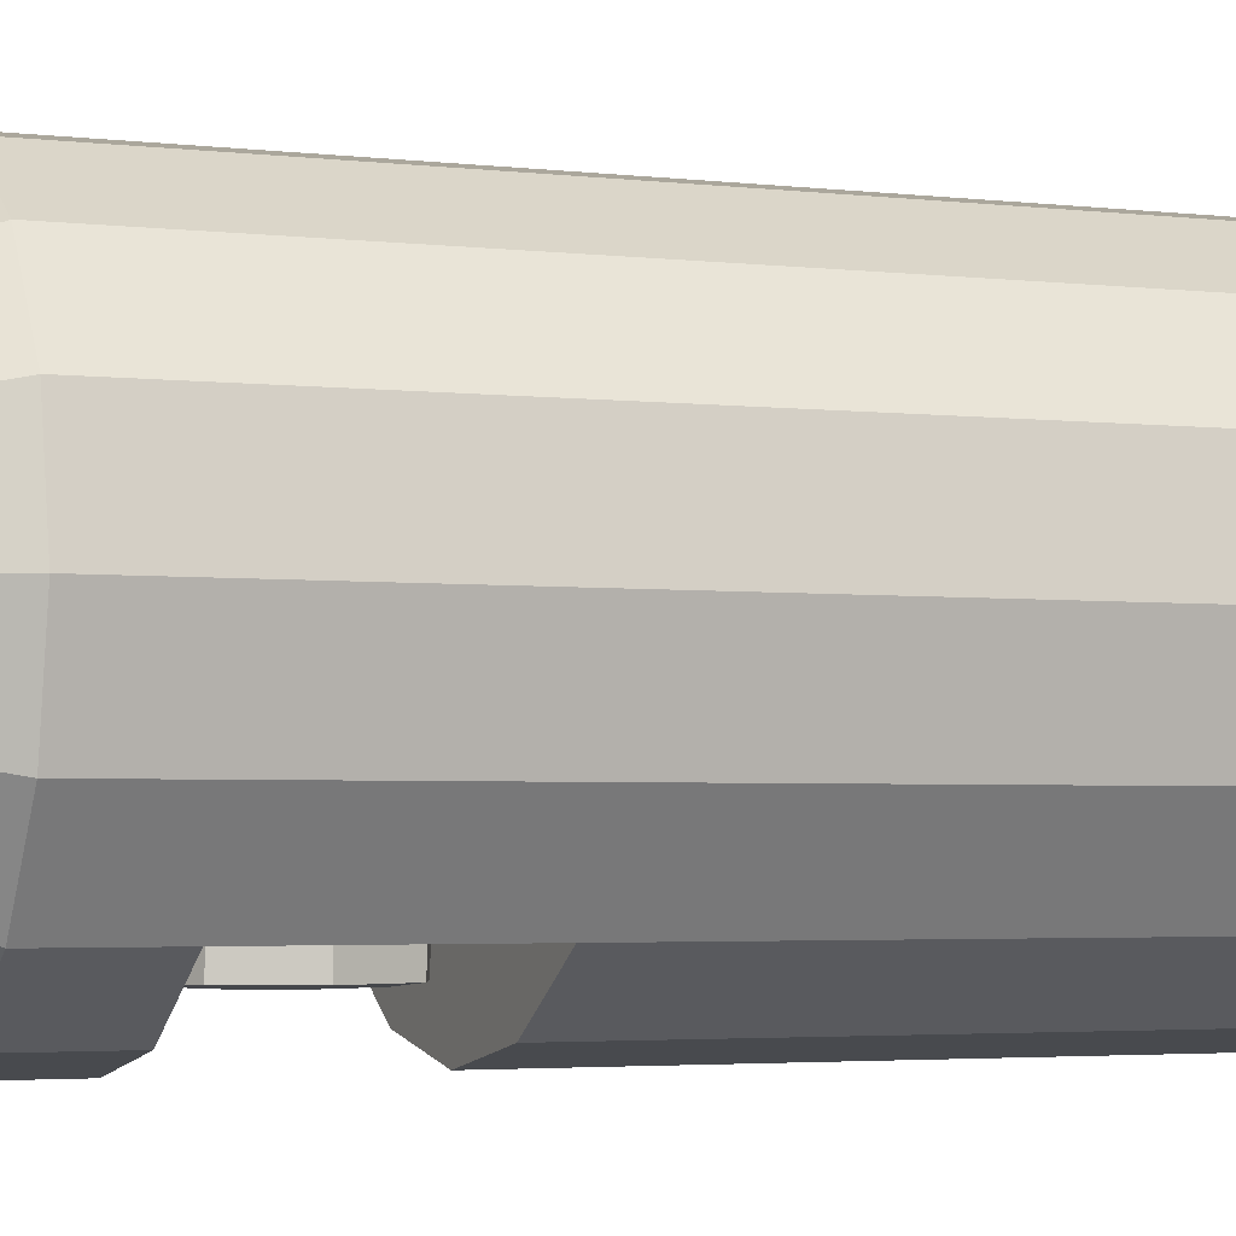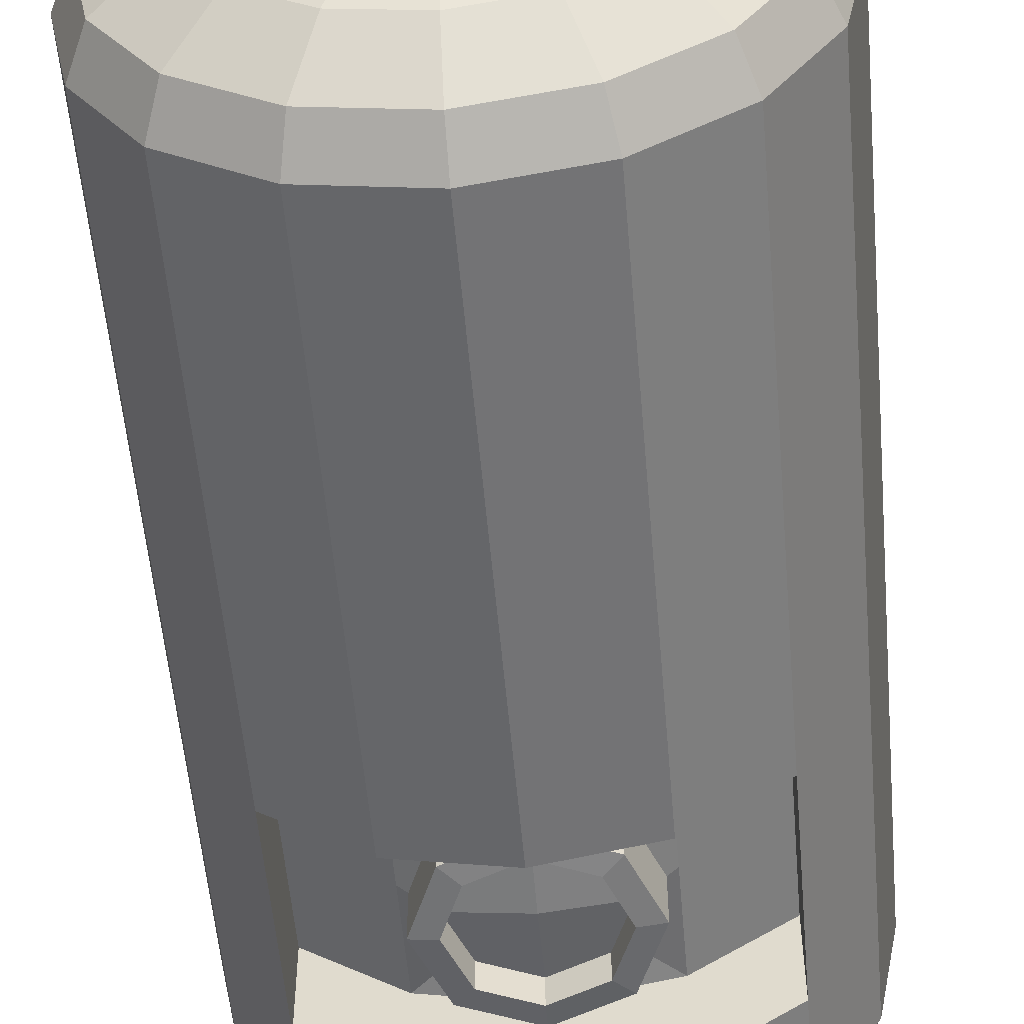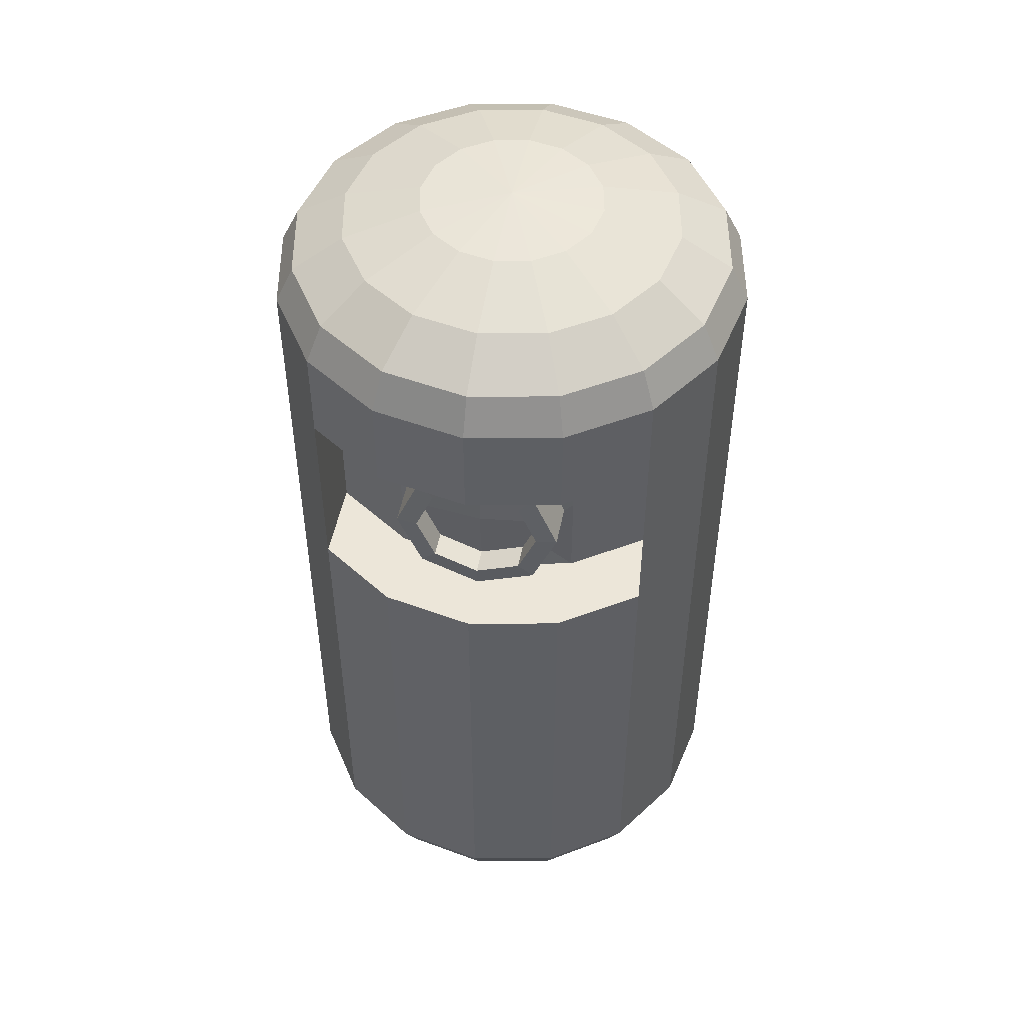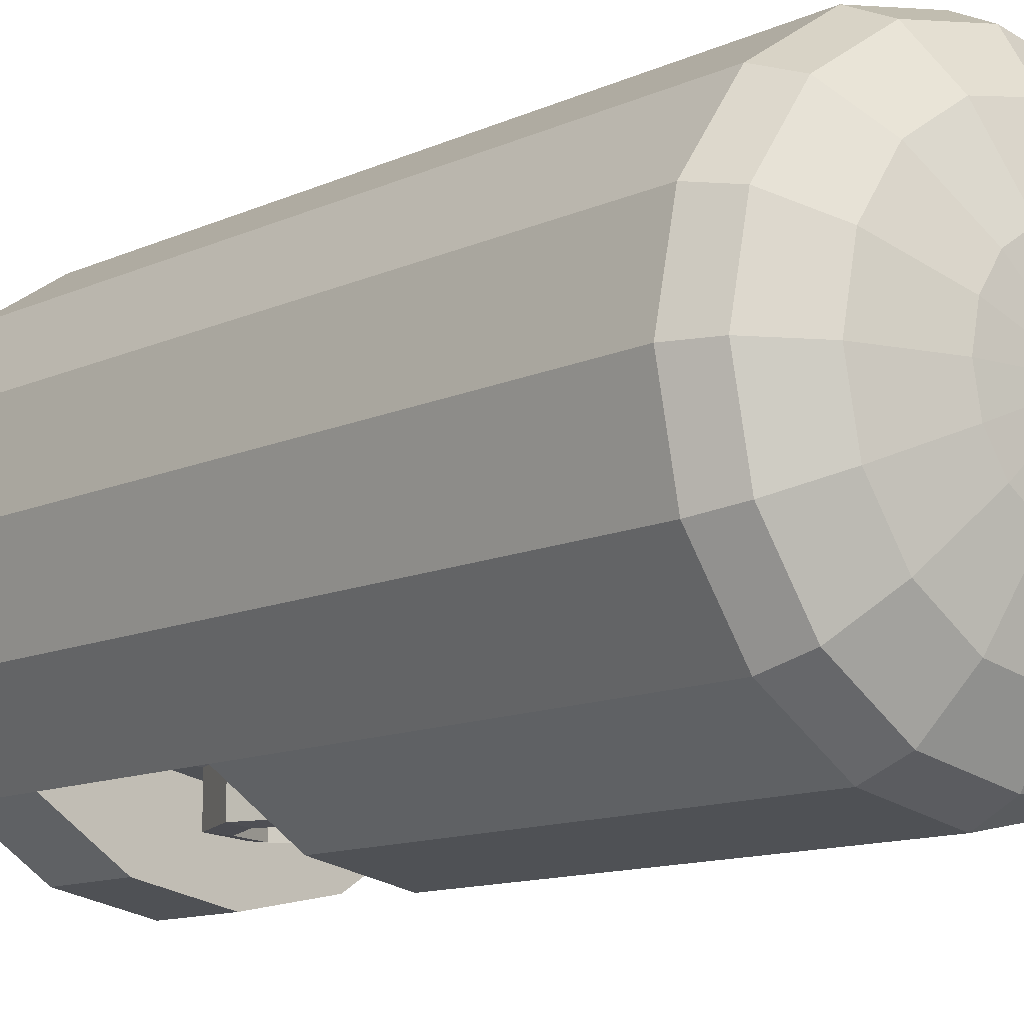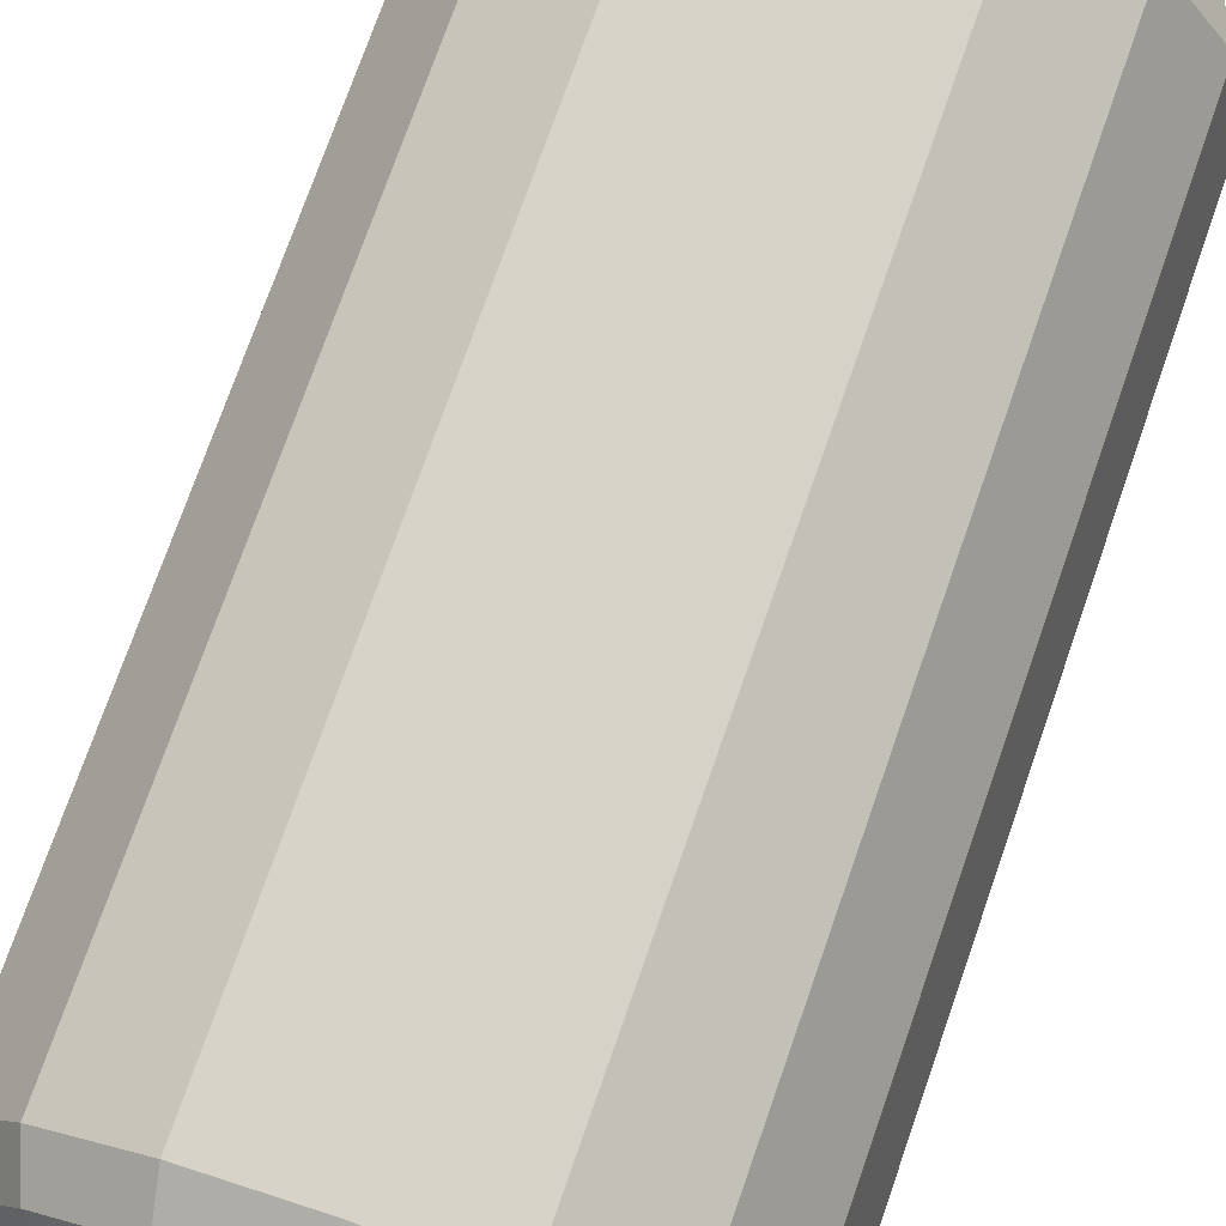
<metadata>
{"format":"obj","ext":"obj","renderer":"f3d","projection":"perspective","resolution":1024,"background":"white","views":[{"elev":-3.1,"azim":-113.4,"up":"+Z"},{"elev":-54.6,"azim":4.9,"up":"+Z"},{"elev":49.5,"azim":-169.0,"up":"+Y"},{"elev":-11.5,"azim":-41.6,"up":"+Z"},{"elev":73.9,"azim":19.2,"up":"+Z"}]}
</metadata>
<code>
o Sphere
v 0 0.204 0.25
v 0 0.1259 0.2119
v 0 0.05975 0.1036
v -0 0.01554 -0.05866
v -0.1913 0.204 0.2119
v -0.1768 0.1259 0.1768
v -0.1353 0.05975 0.07664
v -0.07322 0.01554 -0.07322
v -0.3536 0.204 0.1036
v -0.3266 0.1259 0.07664
v -0.25 0.05975 -0
v -0.1353 0.01554 -0.1147
v -0.4619 0.204 -0.05866
v -0.4268 0.1259 -0.07322
v -0.3266 0.05975 -0.1147
v -0.1768 0.01554 -0.1768
v -0.5 0.204 -0.25
v -0.4619 0.1259 -0.25
v -0.3536 0.05975 -0.25
v -0.1913 0.01554 -0.25
v -0.4619 0.204 -0.4413
v -0.4268 0.1259 -0.4268
v -0.3266 0.05975 -0.3853
v -0.1768 0.01554 -0.3232
v -0.3536 0.204 -0.6036
v -0.3266 0.1259 -0.5766
v -0.25 0.05975 -0.5
v -0.1353 0.01554 -0.3853
v -0.1913 0.204 -0.7119
v -0.1768 0.1259 -0.6768
v -0.1353 0.05975 -0.5766
v -0.07322 0.01554 -0.4268
v -0 0.204 -0.75
v -0 0.1259 -0.7119
v -0 0.05975 -0.6036
v -0 0.01554 -0.4413
v -0 0 -0.25
v 0.1913 0.204 -0.7119
v 0.1768 0.1259 -0.6768
v 0.1353 0.05975 -0.5766
v 0.07322 0.01554 -0.4268
v 0.3536 0.204 -0.6036
v 0.3266 0.1259 -0.5766
v 0.25 0.05975 -0.5
v 0.1353 0.01554 -0.3853
v 0.4619 0.204 -0.4413
v 0.4268 0.1259 -0.4268
v 0.3266 0.05975 -0.3853
v 0.1768 0.01554 -0.3232
v 0.5 0.204 -0.25
v 0.4619 0.1259 -0.25
v 0.3536 0.05975 -0.25
v 0.1913 0.01554 -0.25
v 0.4619 0.204 -0.05866
v 0.4268 0.1259 -0.07322
v 0.3266 0.05975 -0.1147
v 0.1768 0.01554 -0.1768
v 0.3536 0.204 0.1036
v 0.3266 0.1259 0.07664
v 0.25 0.05975 -0
v 0.1353 0.01554 -0.1147
v 0.1913 0.204 0.2119
v 0.1768 0.1259 0.1768
v 0.1353 0.05975 0.07664
v 0.07322 0.01554 -0.07322
v 0 1.94 0.1036
v 0 1.874 0.2119
v 0 1.796 0.25
v -0.07322 1.984 -0.07322
v -0.1353 1.94 0.07664
v -0.1768 1.874 0.1768
v -0.1913 1.796 0.2119
v -0.1353 1.984 -0.1147
v -0.25 1.94 -0
v -0.3266 1.874 0.07664
v -0.3536 1.796 0.1036
v -0.1768 1.984 -0.1768
v -0.3266 1.94 -0.1147
v -0.4268 1.874 -0.07322
v -0.4619 1.796 -0.05866
v -0.1913 1.984 -0.25
v -0.4619 1.398 -0.4413
v -0.3536 1.94 -0.25
v -0.4619 1 -0.4413
v -0.4619 1.874 -0.25
v -0.4619 0.602 -0.4413
v -0.5 1.796 -0.25
v -0.3536 0.602 -0.6036
v -0.1768 1.984 -0.3232
v -0.3536 1 -0.6036
v -0.3266 1.94 -0.3853
v -0.3536 1.398 -0.6036
v -0.4268 1.874 -0.4268
v 0.4619 1.398 -0.05866
v -0.4619 1.796 -0.4413
v 0.4619 1 -0.05866
v -0.1353 1.984 -0.3853
v 0.4619 0.602 -0.05866
v -0.25 1.94 -0.5
v 0.3536 0.602 0.1036
v -0.3266 1.874 -0.5766
v 0.3536 1 0.1036
v -0.3536 1.796 -0.6036
v 0.3536 1.398 0.1036
v -0.07322 1.984 -0.4268
v 0.5 1.398 -0.25
v -0.1353 1.94 -0.5766
v 0.5 1 -0.25
v -0.1768 1.874 -0.6768
v 0.5 0.602 -0.25
v -0.1913 1.796 -0.7119
v -0.5 1.398 -0.25
v -0 1.984 -0.4413
v -0.5 1 -0.25
v -0 1.94 -0.6036
v -0.5 0.602 -0.25
v -0 1.874 -0.7119
v -0.4619 1.398 -0.05866
v -0 1.796 -0.75
v -0.4619 1 -0.05866
v 0.07322 1.984 -0.4268
v -0.4619 0.602 -0.05866
v 0.1353 1.94 -0.5766
v 0.3536 1.398 -0.6036
v 0.1768 1.874 -0.6768
v 0.3536 1 -0.6036
v 0.1913 1.796 -0.7119
v 0.3536 0.602 -0.6036
v 0.1353 1.984 -0.3853
v 0.4619 0.602 -0.4413
v 0.25 1.94 -0.5
v 0.4619 1 -0.4413
v 0.3266 1.874 -0.5766
v 0.4619 1.398 -0.4413
v 0.3536 1.796 -0.6036
v 0 2 -0.25
v 0.1768 1.984 -0.3232
v 0.1913 1 -0.7119
v 0.3266 1.94 -0.3853
v 0.1913 0.602 -0.7119
v 0.4268 1.874 -0.4268
v -0.3536 1.398 0.1036
v 0.4619 1.796 -0.4413
v -0.3536 1 0.1036
v 0.1913 1.984 -0.25
v -0.3536 0.602 0.1036
v 0.3536 1.94 -0.25
v 0.1913 1.398 0.2119
v 0.4619 1.874 -0.25
v 0.1913 1 0.2119
v 0.5 1.796 -0.25
v 0.1913 0.602 0.2119
v 0.1768 1.984 -0.1768
v 0 0.602 0.25
v 0.3266 1.94 -0.1147
v 0 1 0.25
v 0.4268 1.874 -0.07322
v 0 1.398 0.25
v 0.4619 1.796 -0.05866
v -0.1913 1.398 0.2119
v 0.1353 1.984 -0.1147
v -0.1913 1 0.2119
v 0.25 1.94 -0
v -0.1913 0.602 0.2119
v 0.3266 1.874 0.07664
v 0.3536 1.796 0.1036
v -0 1 -0.75
v 0.07322 1.984 -0.07322
v -0 0.602 -0.75
v 0.1353 1.94 0.07664
v 0.1768 1.874 0.1768
v -0.1913 1 -0.7119
v 0.1913 1.796 0.2119
v -0 1.984 -0.05866
v -0.1913 0.602 -0.7119
v -0.1913 1.597 -0.7119
v -0 1.597 -0.75
v -0.1913 1.597 0.2119
v 0.1913 1.597 0.2119
v -0.3536 1.597 0.1036
v 0.1913 1.597 -0.7119
v 0.3536 1.597 -0.6036
v -0.4619 1.597 -0.05866
v -0.5 1.597 -0.25
v 0.5 1.597 -0.25
v 0.4619 1.597 -0.05866
v -0.4619 1.597 -0.4413
v -0.3536 1.597 -0.6036
v 0.3536 1.597 0.1036
v 0.4619 1.597 -0.4413
v 0 1.597 0.25
v -0.4619 1.199 -0.4413
v -0.3536 1.199 -0.6036
v 0.4619 1.199 -0.05866
v 0.3536 1.199 0.1036
v 0.5 1.199 -0.25
v -0.5 1.199 -0.25
v -0.4619 1.199 -0.05866
v 0.3536 1.199 -0.6036
v 0.4619 1.199 -0.4413
v 0.1913 1.199 -0.7119
v -0.3536 1.199 0.1036
v 0.1913 1.199 0.2119
v 0 1.199 0.25
v -0.1913 1.199 0.2119
v -0 1.199 -0.75
v -0.1913 1.199 -0.7119
v -0.4619 0.801 -0.4413
v -0.3536 0.801 -0.6036
v 0.4619 0.801 -0.05866
v 0.3536 0.801 0.1036
v 0.5 0.801 -0.25
v -0.5 0.801 -0.25
v -0.4619 0.801 -0.05866
v 0.3536 0.801 -0.6036
v 0.4619 0.801 -0.4413
v 0.1913 0.801 -0.7119
v -0.3536 0.801 0.1036
v 0.1913 0.801 0.2119
v 0 0.801 0.25
v -0.1913 0.801 0.2119
v -0 0.801 -0.75
v -0.1913 0.801 -0.7119
v 0 0.403 0.25
v 0.4619 0.403 -0.4413
v 0.3536 0.403 0.1036
v -0.3536 0.403 -0.6036
v -0.4619 0.403 -0.4413
v 0.4619 0.403 -0.05866
v 0.5 0.403 -0.25
v -0.5 0.403 -0.25
v -0.4619 0.403 -0.05866
v 0.3536 0.403 -0.6036
v 0.1913 0.403 -0.7119
v -0.3536 0.403 0.1036
v 0.1913 0.403 0.2119
v -0.1913 0.403 0.2119
v -0 0.403 -0.75
v -0.1913 0.403 -0.7119
v -0.3536 1.398 -0.4319
v -0.1744 1.398 -0.5573
v 0.1913 1.398 -0.5403
v 0.3536 1.398 -0.4319
v -0.3536 1.597 -0.4319
v 0.3536 1.199 -0.4319
v 0.1233 1.275 -0.5573
v -0 1.224 -0.5573
v -0.1233 1.275 -0.5573
v -0.1233 1.521 -0.5573
v -0 1.572 -0.5573
v 0.1233 1.521 -0.5573
v 0.3536 1.597 -0.4319
v -0.3536 1.199 -0.4319
v 0.1913 1.199 -0.5403
v 0.1744 1.398 -0.5573
v -0.1913 1.199 -0.5403
v -0.1913 1.398 -0.5403
v -0.1913 1.597 -0.5403
v 0.1913 1.597 -0.5403
v -0 1.597 -0.5784
v -0 1.199 -0.5784
v -0.1744 1.398 -0.6496
v 0.1744 1.398 -0.6496
v -0 1.268 -0.6549
v -0 1.528 -0.6549
v 0.09213 1.306 -0.6549
v -0.09213 1.306 -0.6549
v -0.09213 1.49 -0.6549
v 0.09213 1.49 -0.6549
v 0.1233 1.275 -0.6496
v 0.1303 1.398 -0.6549
v -0.1233 1.275 -0.6496
v -0.1303 1.398 -0.6549
v -0.1233 1.521 -0.6496
v 0.1233 1.521 -0.6496
v -0 1.572 -0.6496
v -0 1.224 -0.6496
v -0.1303 1.398 -0.5997
v -0 1.398 -0.6154
v 0.1303 1.398 -0.5997
v -0 1.268 -0.5997
v -0 1.528 -0.5997
v 0.09213 1.306 -0.5997
v -0.09213 1.306 -0.5997
v -0.09213 1.49 -0.5997
v 0.09213 1.49 -0.5997
f 37 4 8
f 2 1 5 6
f 3 2 6 7
f 8 7 11 12
f 37 8 12
f 6 5 9 10
f 7 6 10 11
f 9 13 14 10
f 11 10 14 15
f 12 11 15 16
f 37 12 16
f 15 19 20 16
f 37 16 20
f 14 13 17 18
f 15 14 18 19
f 17 21 22 18
f 19 18 22 23
f 20 19 23 24
f 37 20 24
f 23 27 28 24
f 37 24 28
f 22 21 25 26
f 23 22 26 27
f 27 26 30 31
f 28 27 31 32
f 37 28 32
f 26 25 29 30
f 37 32 36
f 30 29 33 34
f 31 30 34 35
f 32 31 35 36
f 35 34 39 40
f 36 35 40 41
f 37 36 41
f 34 33 38 39
f 37 41 45
f 39 38 42 43
f 40 39 43 44
f 41 40 44 45
f 43 47 48 44
f 45 44 48 49
f 37 45 49
f 43 42 46 47
f 49 53 37
f 47 46 50 51
f 48 47 51 52
f 49 48 52 53
f 53 52 56 57
f 37 53 57
f 51 50 54 55
f 52 51 55 56
f 55 54 58 59
f 56 55 59 60
f 57 56 60 61
f 37 57 61
f 61 60 64 65
f 37 61 65
f 176 188 103 111
f 177 176 111 119
f 59 58 62 63
f 179 189 166 173
f 181 177 119 127
f 60 59 63 64
f 178 191 68 72
f 180 178 72 76
f 62 1 2 63
f 185 190 143 151
f 191 179 173 68
f 183 180 76 80
f 64 63 2 3
f 182 181 127 135
f 65 64 3 4
f 190 182 135 143
f 184 183 80 87
f 37 65 4
f 187 184 87 95
f 186 185 151 159
f 68 67 71 72
f 189 186 159 166
f 188 187 95 103
f 174 136 69
f 67 66 70 71
f 168 136 174
f 211 210 96 102
f 70 74 75 71
f 72 71 75 76
f 69 136 73
f 70 69 73 74
f 73 136 77
f 74 73 77 78
f 75 74 78 79
f 76 75 79 80
f 78 83 85 79
f 80 79 85 87
f 77 136 81
f 78 77 81 83
f 83 81 89 91
f 85 83 91 93
f 87 85 93 95
f 81 136 89
f 181 182 252 259
f 95 93 101 103
f 223 209 90 172
f 89 136 97
f 239 227 88 175
f 91 89 97 99
f 92 188 244 240
f 93 91 99 101
f 222 223 172 167
f 99 97 105 107
f 238 239 175 169
f 101 99 107 109
f 203 195 104 148
f 103 101 109 111
f 219 211 102 150
f 97 136 105
f 236 226 100 152
f 111 109 117 119
f 177 181 259 260
f 105 136 113
f 217 222 167 138
f 107 105 113 115
f 234 238 169 140
f 109 107 115 117
f 205 204 158 160
f 113 121 123 115
f 221 220 156 162
f 117 115 123 125
f 119 117 125 127
f 202 205 160 142
f 113 136 121
f 218 221 162 144
f 125 133 135 127
f 235 237 164 146
f 237 224 154 164
f 121 136 129
f 123 121 129 131
f 212 216 132 108
f 125 123 131 133
f 230 225 130 110
f 133 131 139 141
f 204 203 148 158
f 196 200 134 106
f 135 133 141 143
f 220 219 150 156
f 129 136 137
f 224 236 152 154
f 131 129 137 139
f 198 202 142 118
f 137 136 145
f 214 218 144 120
f 139 137 145 147
f 232 235 146 122
f 141 139 147 149
f 206 207 256 261
f 143 141 149 151
f 215 217 138 126
f 149 147 155 157
f 233 234 140 128
f 151 149 157 159
f 200 199 124 134
f 145 136 153
f 216 215 126 132
f 147 145 153 155
f 225 233 128 130
f 153 136 161
f 197 198 118 112
f 155 153 161 163
f 157 155 163 165
f 231 232 122 116
f 159 157 165 166
f 192 197 112 82
f 163 170 171 165
f 208 213 114 84
f 213 214 120 114
f 166 165 171 173
f 161 136 168
f 194 196 106 94
f 163 161 168 170
f 210 212 108 96
f 170 168 174 66
f 229 230 110 98
f 228 231 116 86
f 171 170 66 67
f 66 174 69 70
f 195 194 94 104
f 173 171 67 68
f 193 192 82 92
f 227 228 86 88
f 209 208 84 90
f 226 229 98 100
f 3 7 8 4
f 92 82 187 188
f 104 94 186 189
f 94 106 185 186
f 82 112 184 187
f 112 118 183 184
f 134 124 182 190
f 124 199 245 243
f 118 142 180 183
f 158 148 179 191
f 106 134 190 185
f 142 160 178 180
f 160 158 191 178
f 188 176 258 244
f 148 104 189 179
f 199 201 254 245
f 176 177 260 258
f 90 84 192 193
f 102 96 194 195
f 96 108 196 194
f 84 114 197 192
f 114 120 198 197
f 132 126 199 200
f 126 138 201 199
f 120 144 202 198
f 108 132 200 196
f 156 150 203 204
f 144 162 205 202
f 162 156 204 205
f 138 167 206 201
f 150 102 195 203
f 167 172 207 206
f 172 90 193 207
f 88 86 208 209
f 98 110 212 210
f 116 122 214 213
f 86 116 213 208
f 130 128 215 216
f 128 140 217 215
f 122 146 218 214
f 154 152 219 220
f 110 130 216 212
f 146 164 221 218
f 164 154 220 221
f 140 169 222 217
f 152 100 211 219
f 169 175 223 222
f 175 88 209 223
f 100 98 210 211
f 58 54 229 226
f 25 21 228 227
f 21 17 231 228
f 54 50 230 229
f 17 13 232 231
f 46 42 233 225
f 42 38 234 233
f 13 9 235 232
f 1 62 236 224
f 50 46 225 230
f 5 1 224 237
f 9 5 237 235
f 38 33 238 234
f 62 58 226 236
f 33 29 239 238
f 29 25 227 239
f 207 193 253 256
f 201 206 261 254
f 193 92 240 253
f 182 124 243 252
f 265 269 286 282
f 266 264 281 283
f 267 273 278 284
f 269 271 280 286
f 273 268 285 278
f 271 266 283 280
f 264 267 284 281
f 268 265 282 285
f 281 284 278 279
f 283 281 279 280
f 280 279 282 286
f 279 278 285 282
f 256 253 240 257
f 245 254 242 243
f 243 242 259 252
f 257 240 244 258
f 246 255 242 254
f 241 248 256 257
f 249 241 257 258
f 255 251 259 242
f 251 250 260 259
f 250 249 258 260
f 247 246 254 261
f 248 247 261 256
f 255 246 270 263
f 241 249 274 262
f 250 251 275 276
f 246 247 277 270
f 247 248 272 277
f 249 250 276 274
f 251 255 263 275
f 248 241 262 272
f 266 271 263 270
f 273 267 272 262
f 268 273 262 274
f 271 269 275 263
f 269 265 276 275
f 265 268 274 276
f 264 266 270 277
f 267 264 277 272

</code>
